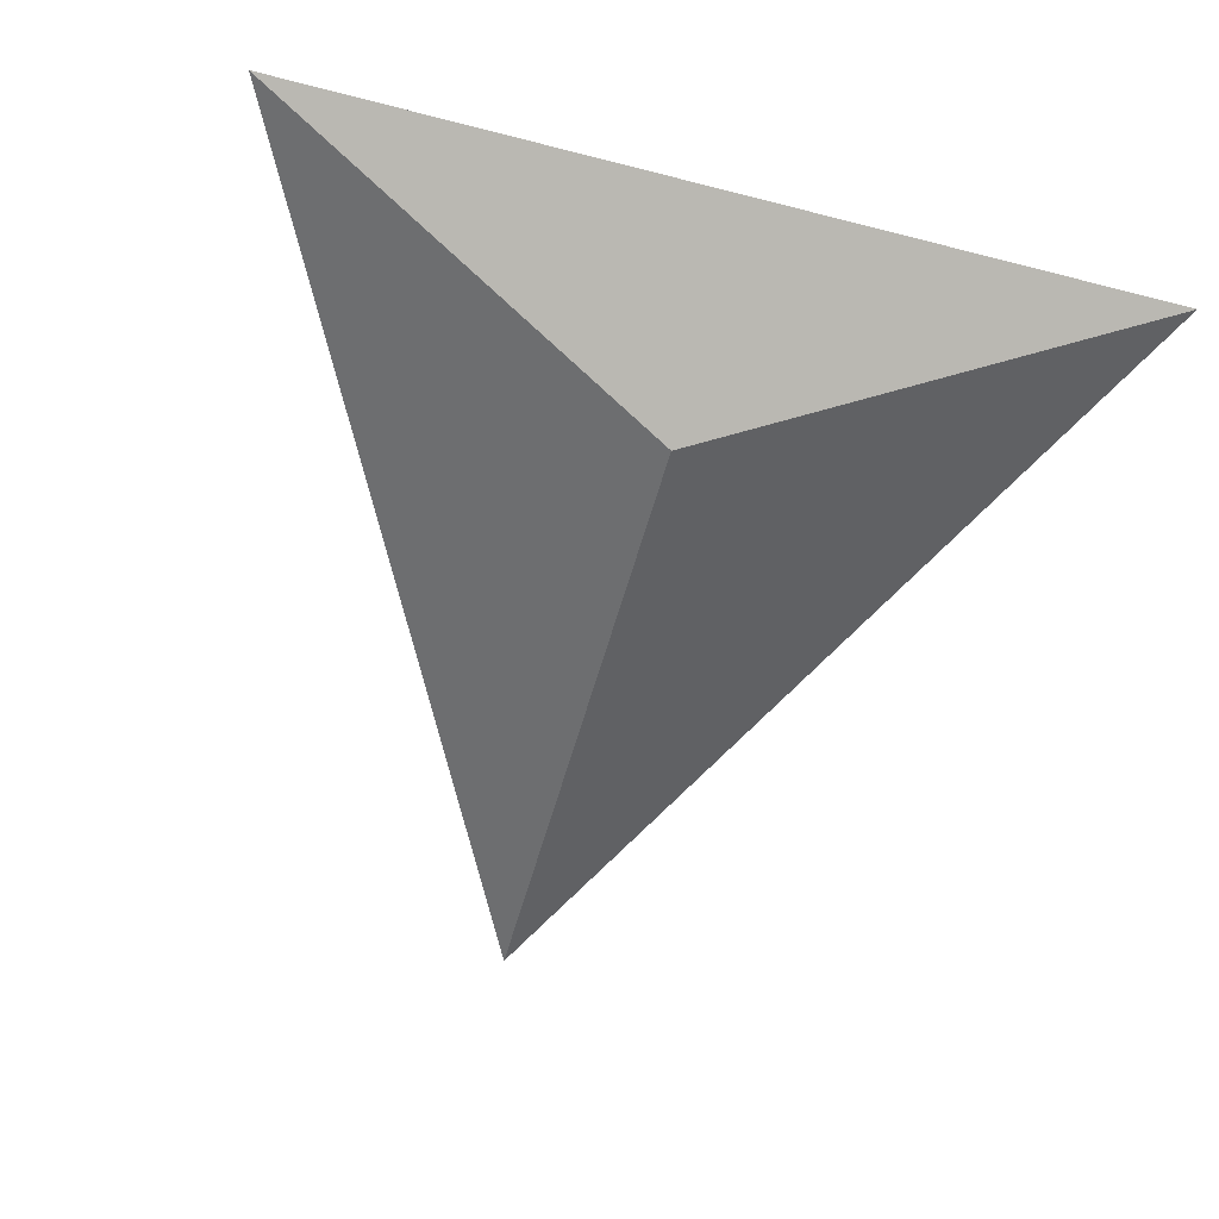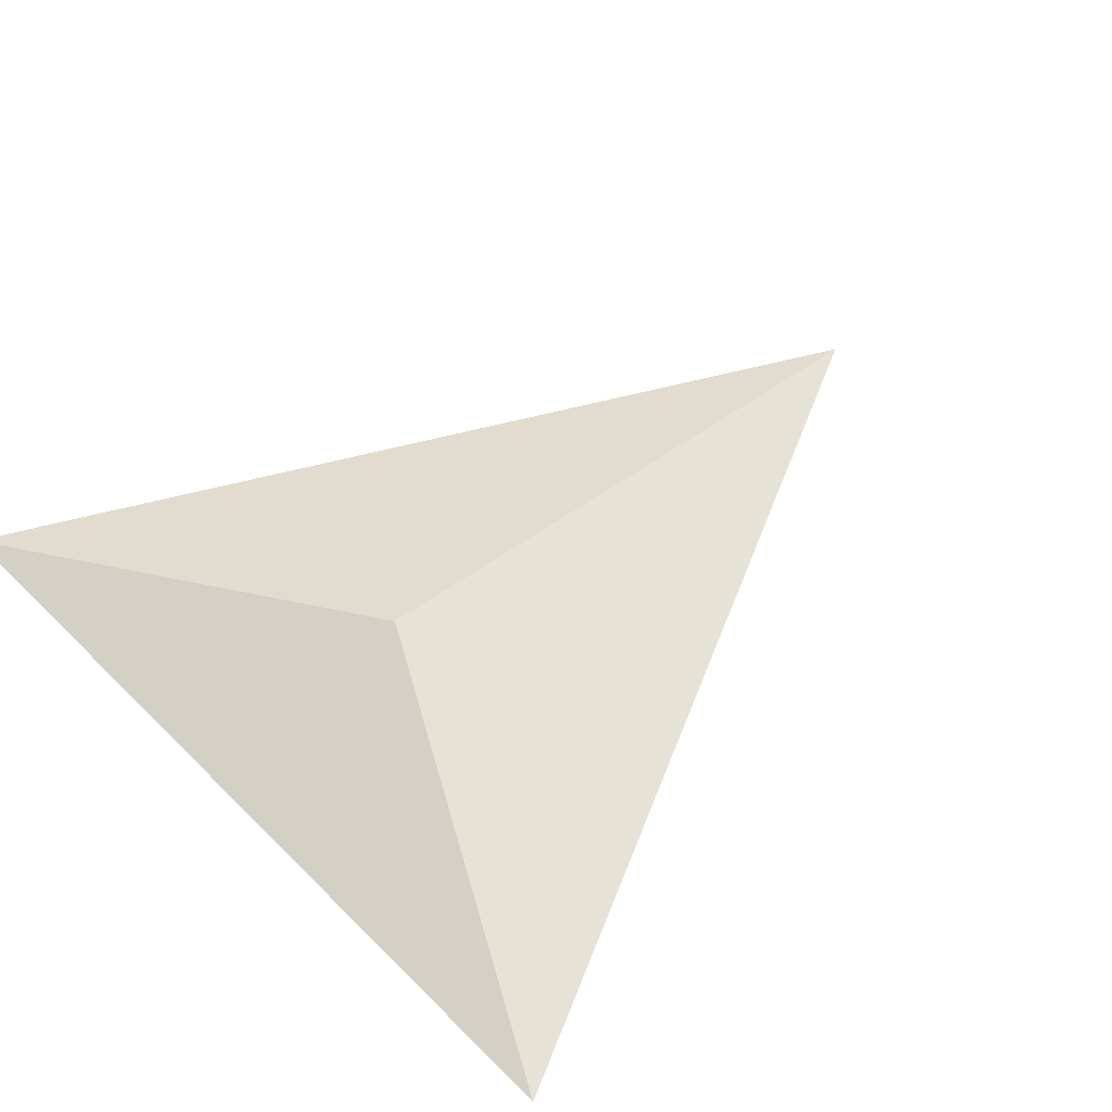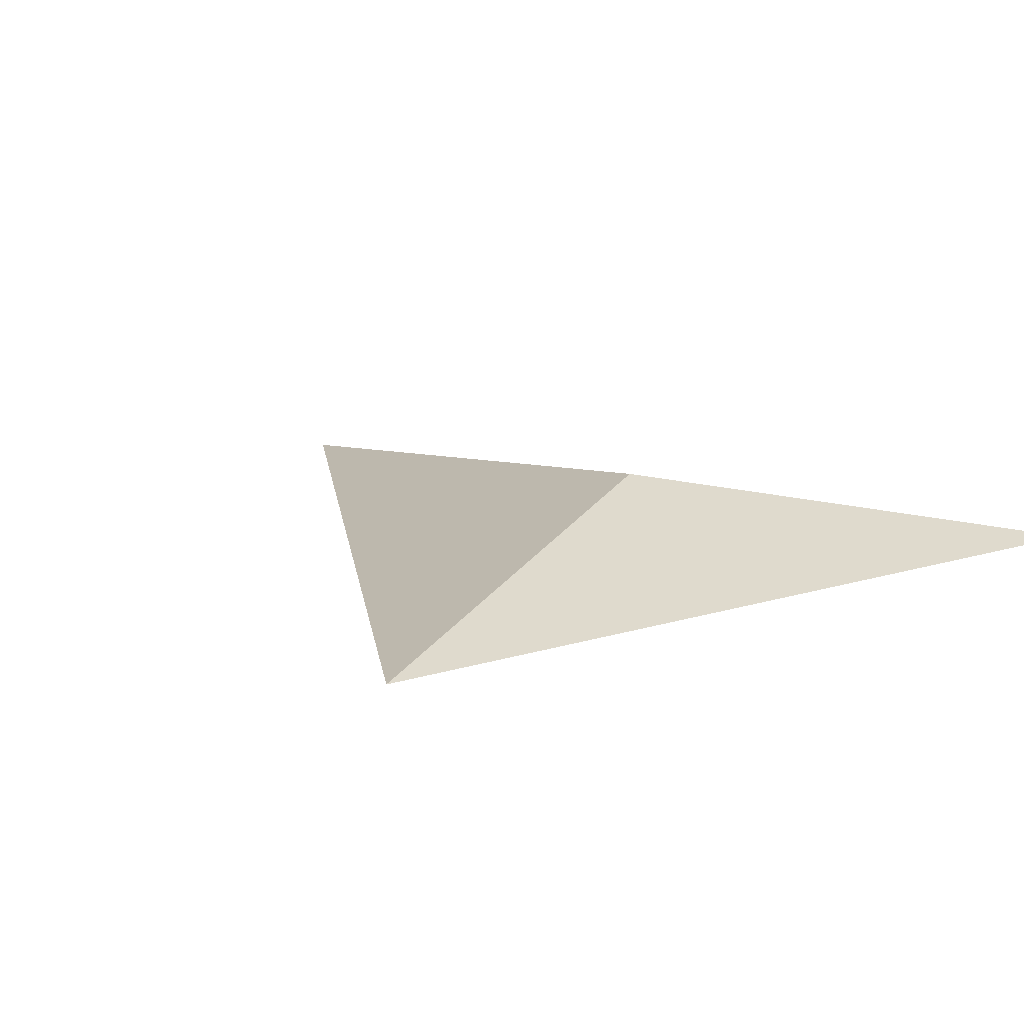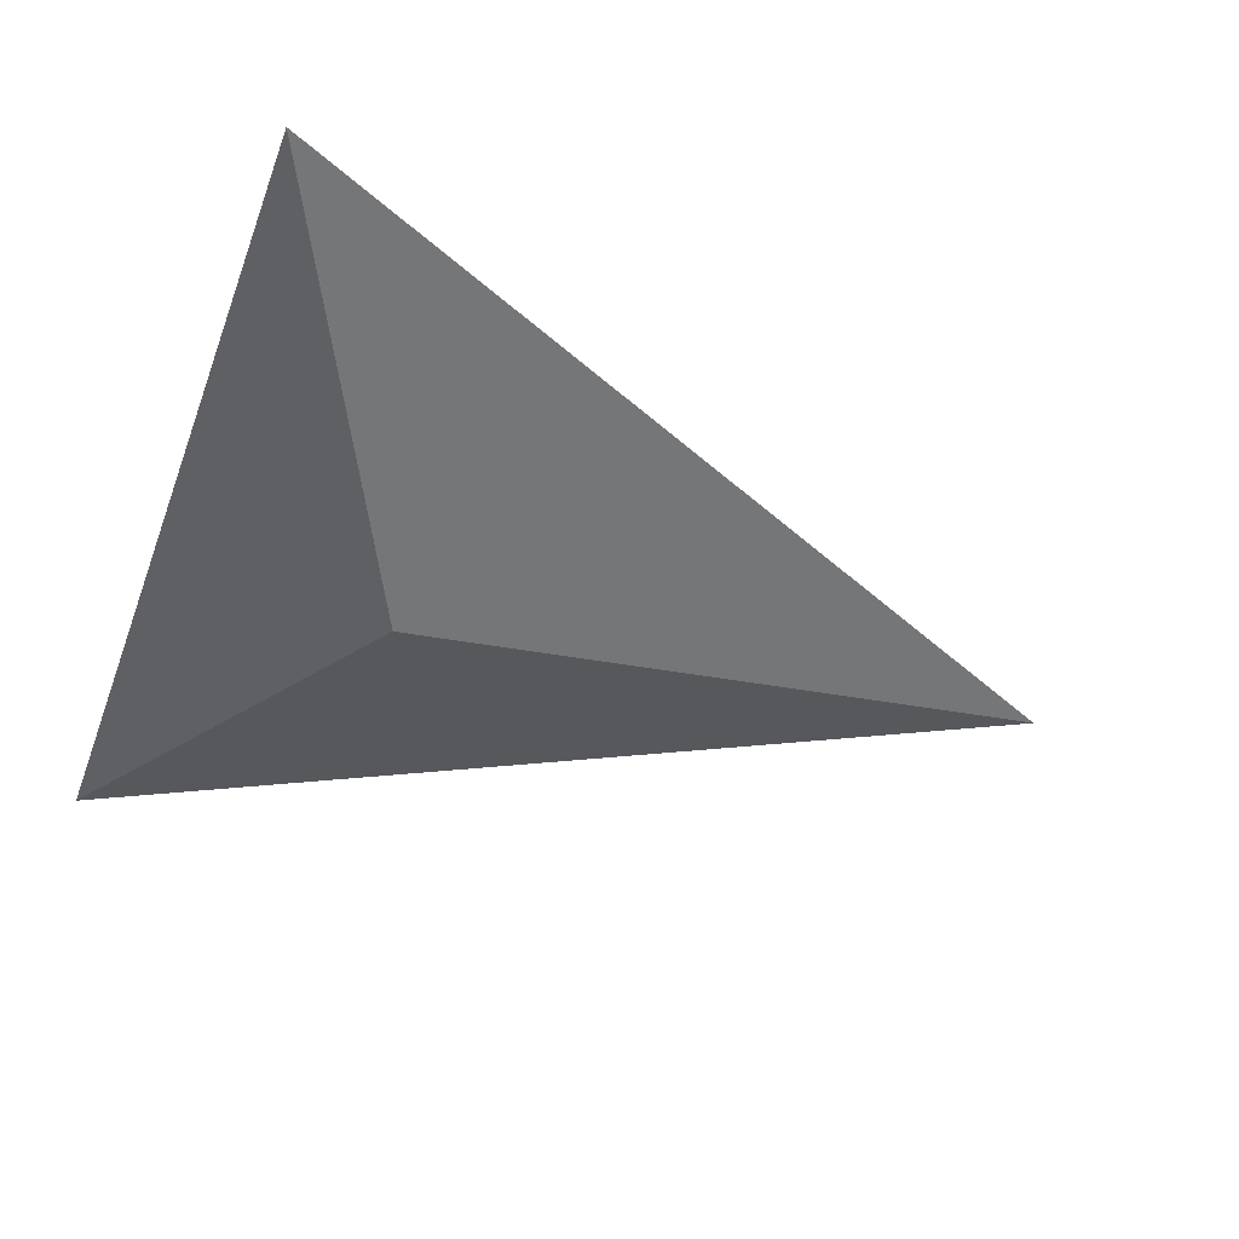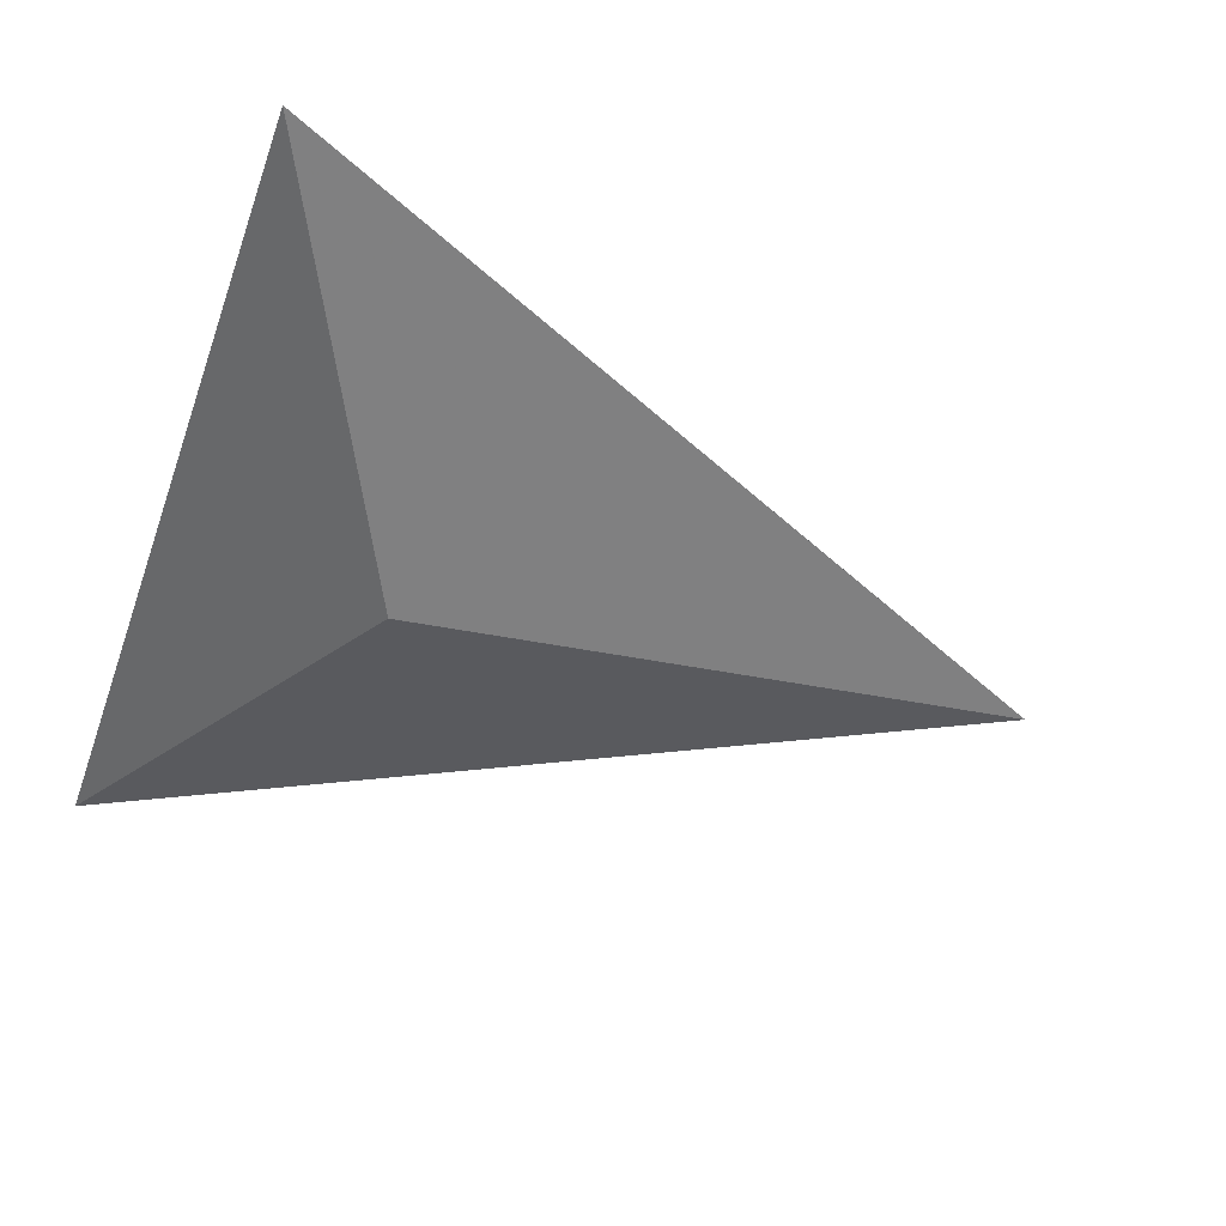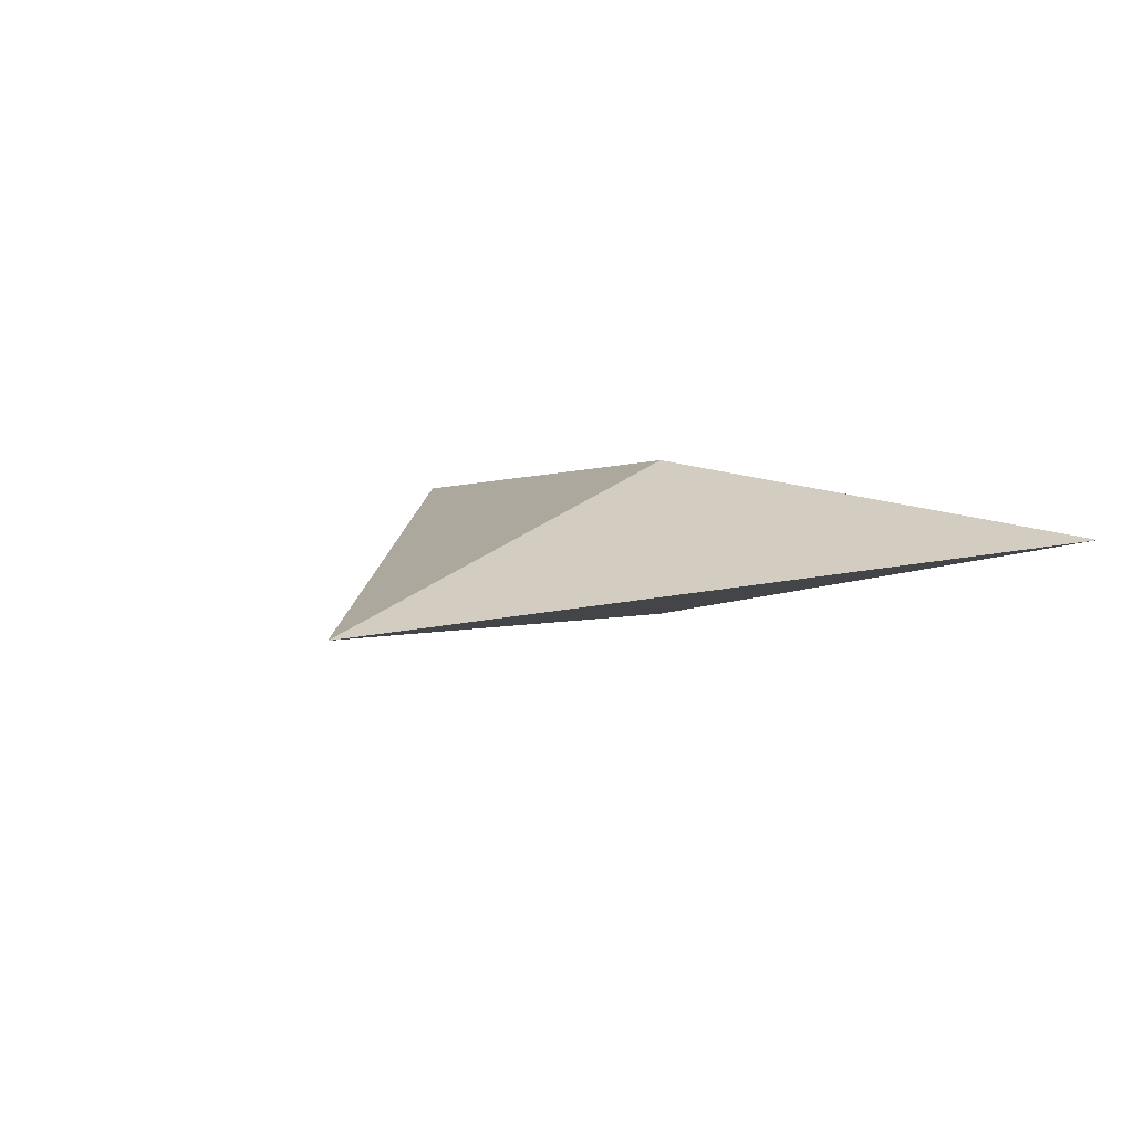
<metadata>
{"format":"obj","ext":"obj","renderer":"f3d","projection":"perspective","resolution":1024,"background":"white","views":[{"elev":-60.9,"azim":-14.7,"up":"+Z"},{"elev":52.3,"azim":46.9,"up":"+Z"},{"elev":14.3,"azim":-34.8,"up":"+Z"},{"elev":-44.6,"azim":70.4,"up":"+Z"},{"elev":-48.0,"azim":70.8,"up":"+Z"},{"elev":9.8,"azim":-151.3,"up":"+Z"}]}
</metadata>
<code>
o Cube
v 0 1 0
v -1 -1 0
v 1 -1 0
v 0 -0.5 0.2
v 0 -0.5 -0.2
f 1 2 4
f 1 4 3
f 2 3 4
f 1 5 2
f 1 3 5
f 2 5 3

</code>
